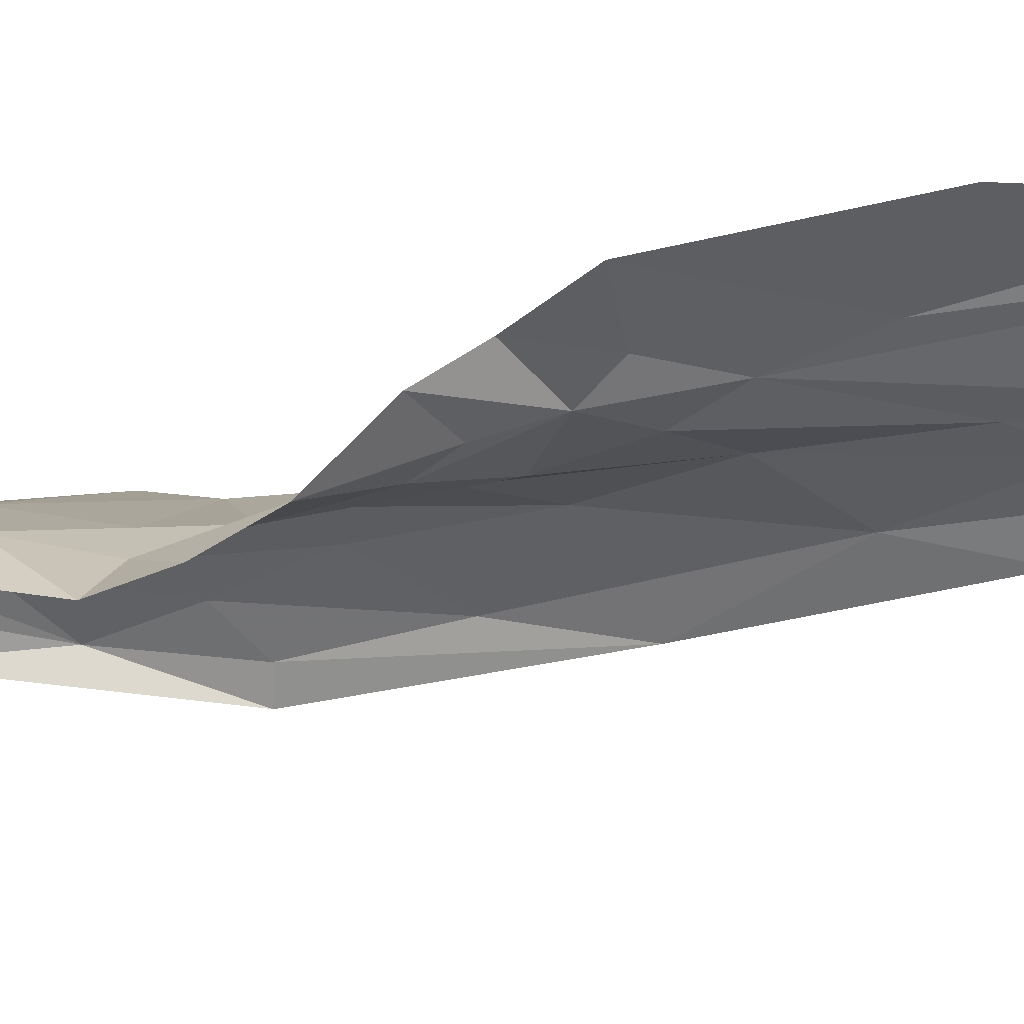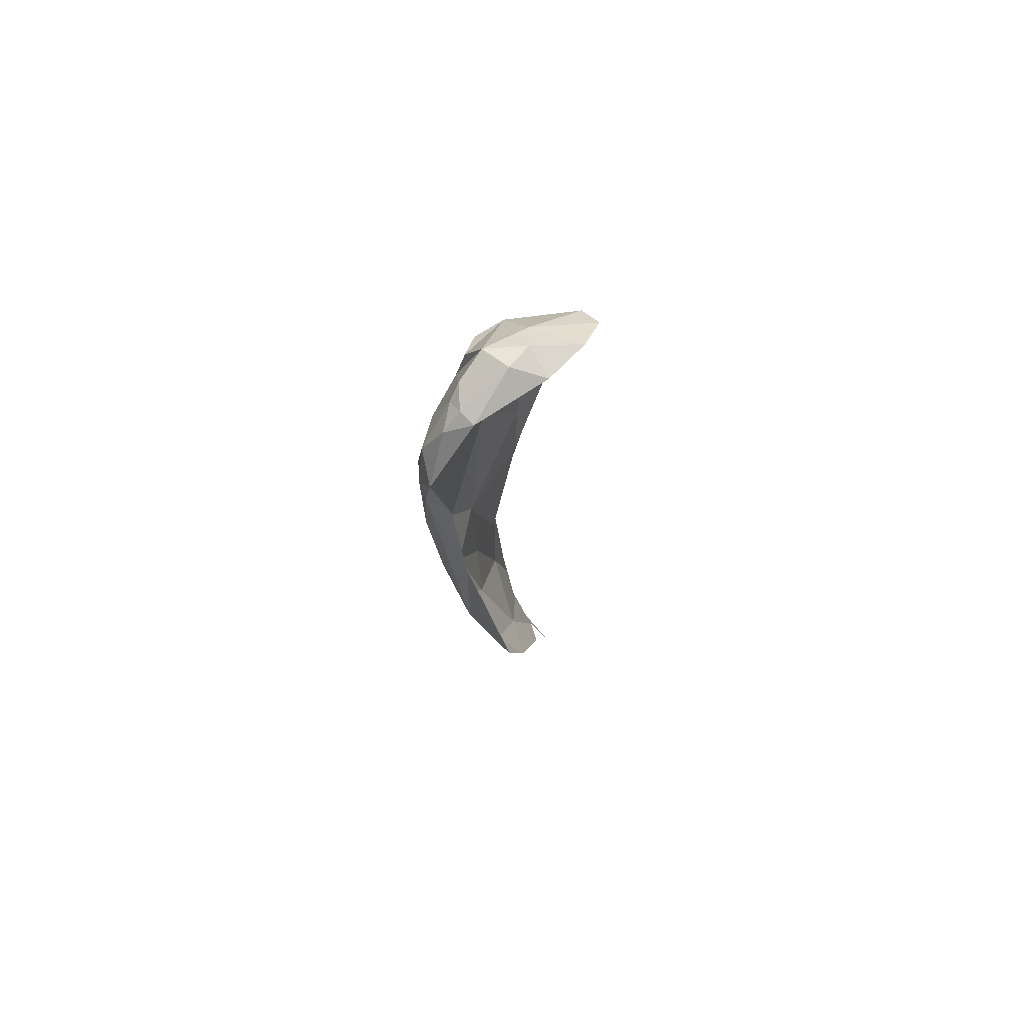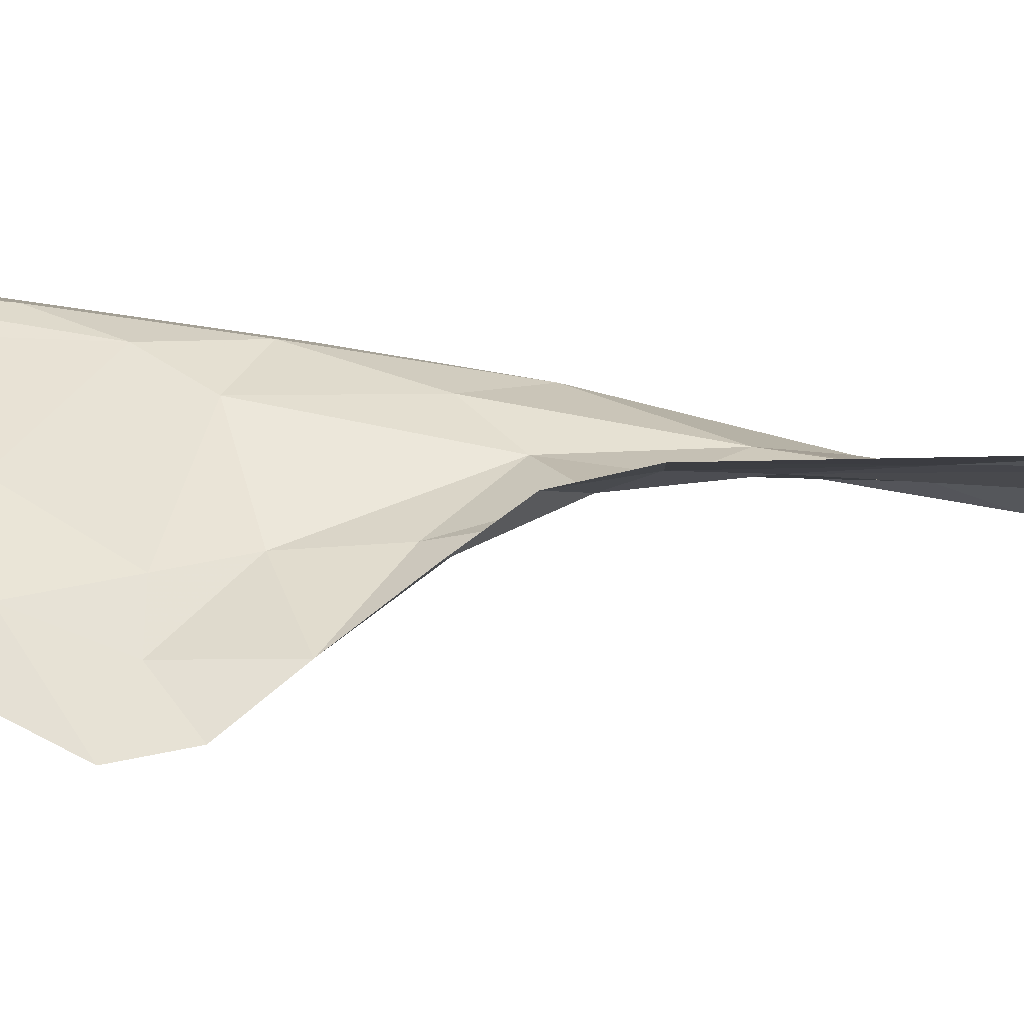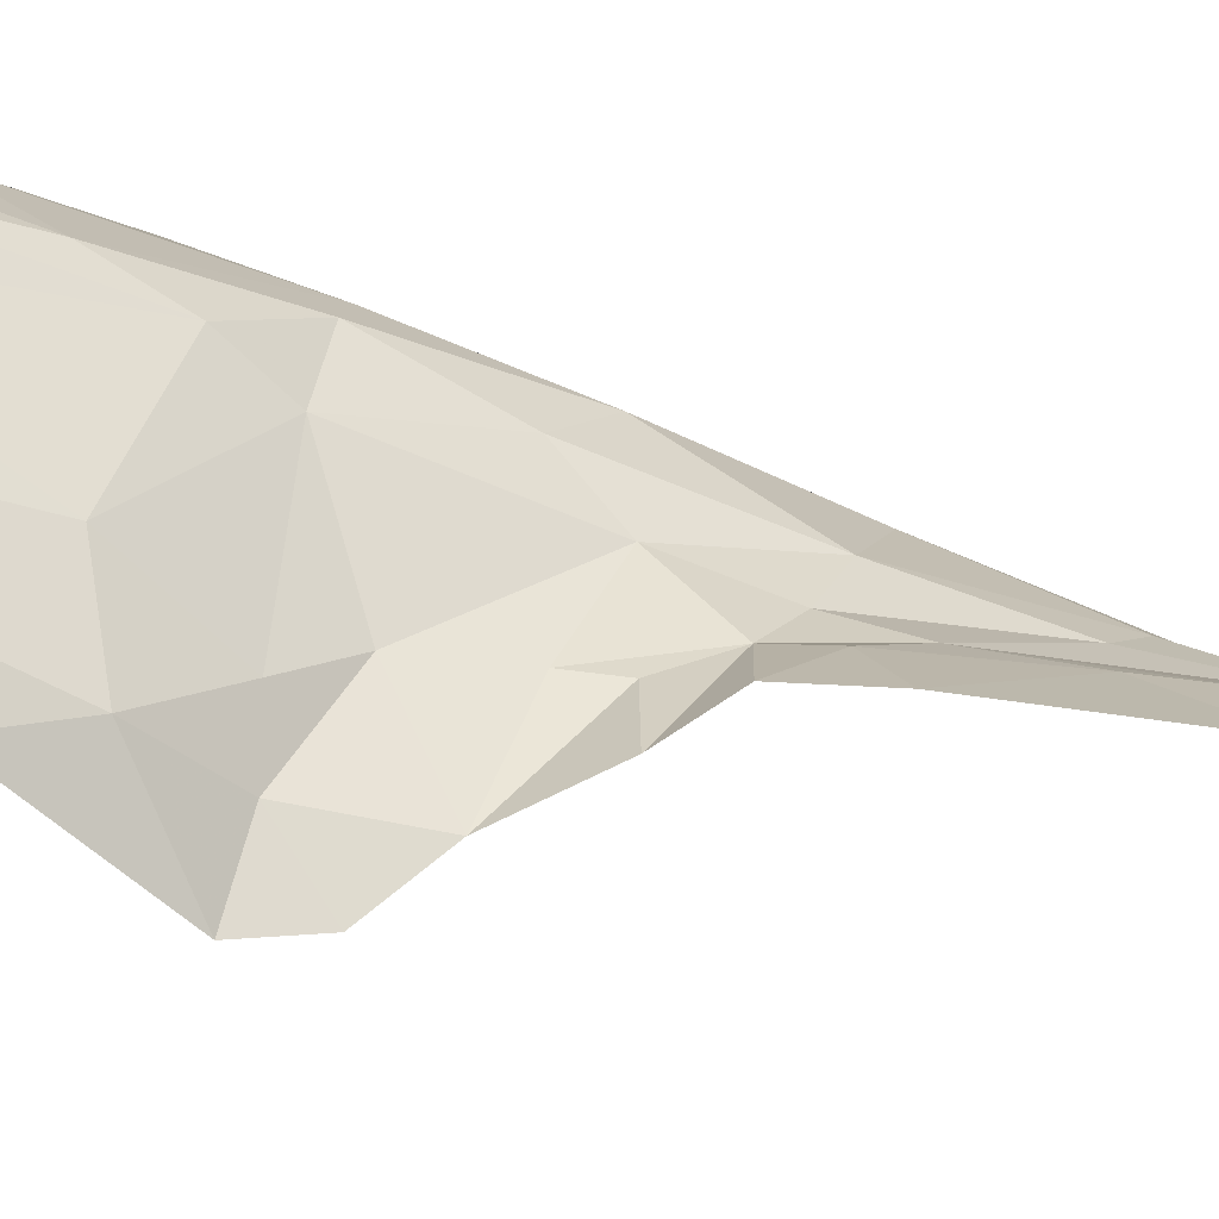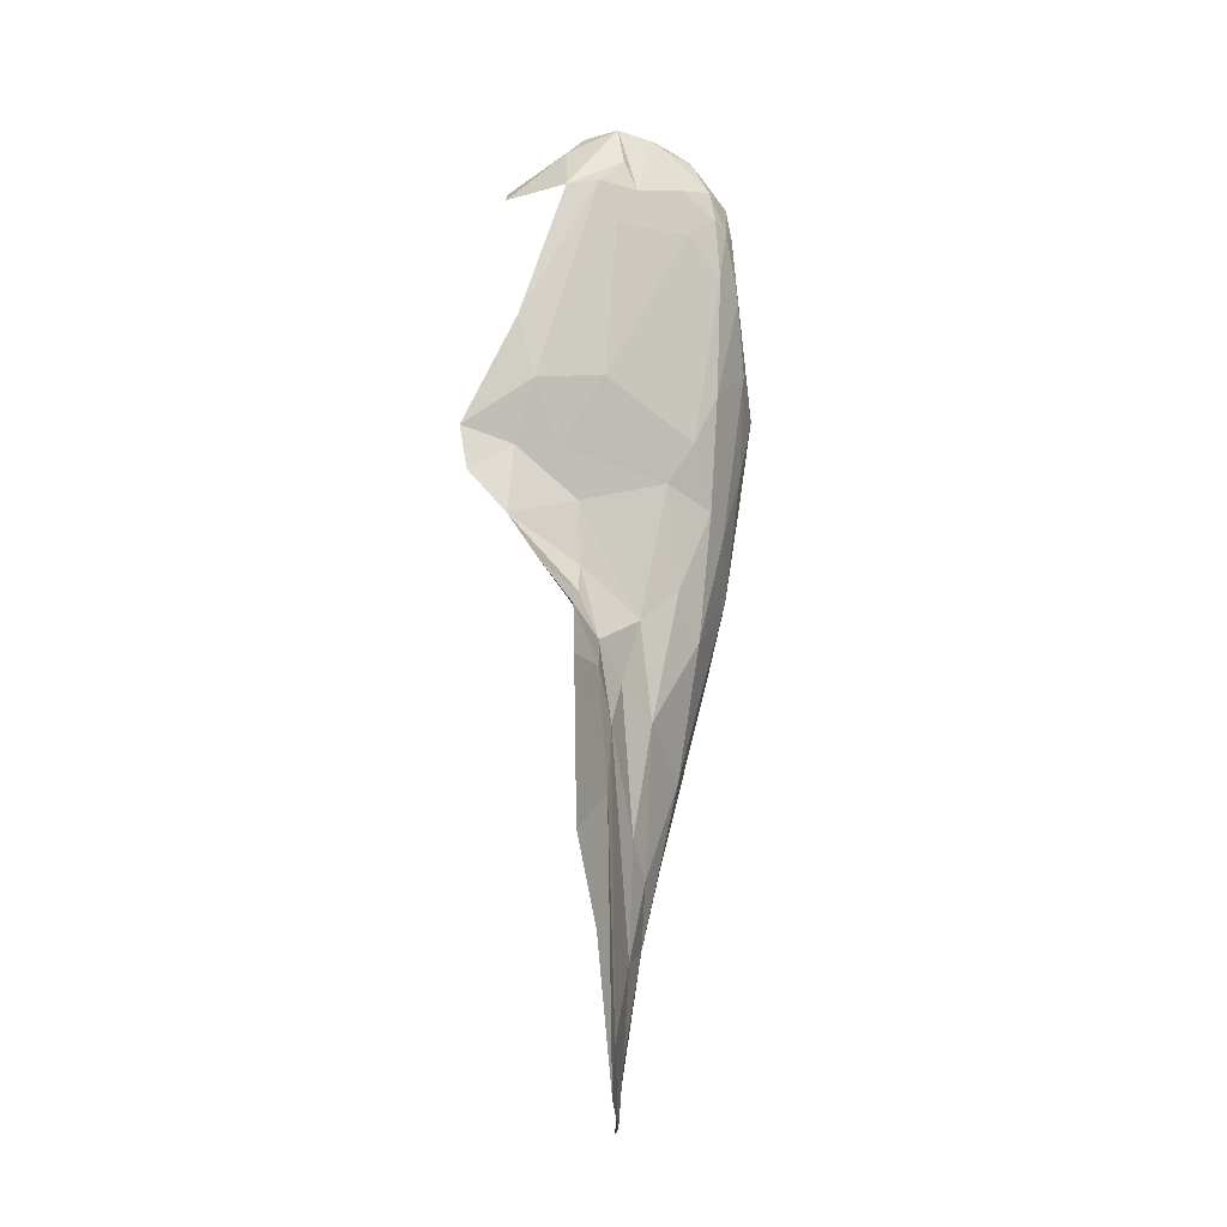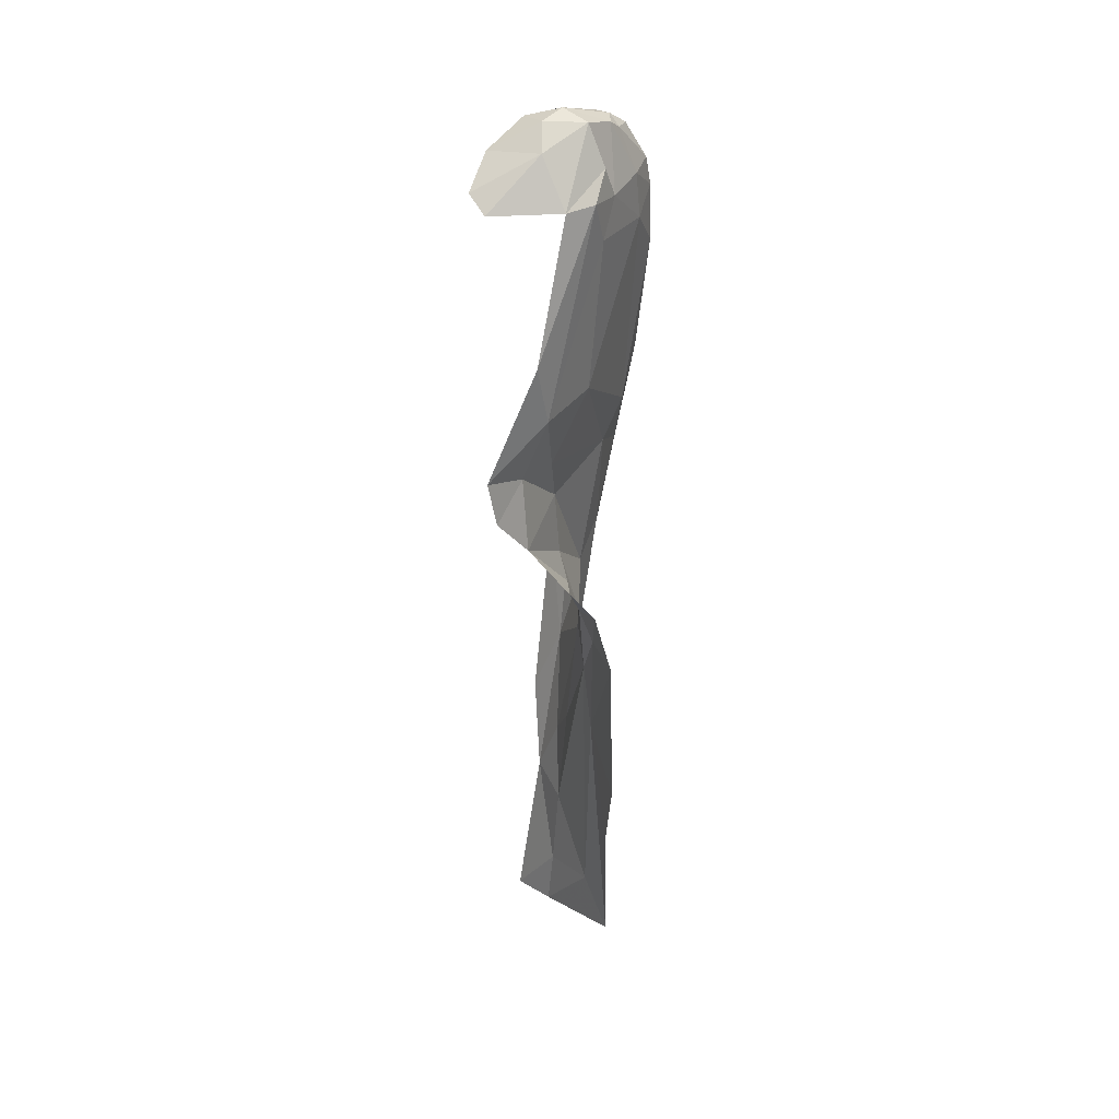
<metadata>
{"format":"obj","ext":"obj","renderer":"f3d","projection":"perspective","resolution":1024,"background":"white","views":[{"elev":-73.0,"azim":-79.0,"up":"+Z"},{"elev":75.3,"azim":39.4,"up":"+Y"},{"elev":-34.2,"azim":-90.2,"up":"+Z"},{"elev":-18.3,"azim":-116.2,"up":"+Z"},{"elev":-11.7,"azim":-99.1,"up":"+Y"},{"elev":31.0,"azim":-139.2,"up":"+Y"}]}
</metadata>
<code>
v 5.302 6.139 -0.4735
v 5.338 6.104 -0.3214
v 5.287 6.236 -0.4146
v 5.282 6.5 -0.4682
v 5.309 6.594 -0.3937
v 5.329 6.566 -0.4608
v 5.366 5.782 -0.3389
v 5.446 5.713 -0.2889
v 5.399 5.899 -0.2677
v 5.198 5.842 -0.4671
v 5.267 5.84 -0.4253
v 5.231 5.913 -0.4638
v 5.299 5.365 -0.3992
v 5.382 5.468 -0.3674
v 5.301 5.77 -0.4036
v 5.51 5.859 -0.2365
v 5.477 5.973 -0.2142
v 5.352 6.596 -0.4338
v 5.322 6.072 -0.4448
v 5.315 5.982 -0.443
v 5.348 5.917 -0.3574
v 5.303 6.139 -0.5329
v 5.292 6.099 -0.5962
v 5.284 6.04 -0.5439
v 5.329 5.829 -0.3857
v 5.296 5.879 -0.4211
v 5.368 5.629 -0.3644
v 5.334 6.563 -0.2873
v 5.355 6.506 -0.2338
v 5.362 6.58 -0.315
v 5.298 6.443 -0.2986
v 5.333 6.16 -0.2854
v 5.316 6.393 -0.251
v 5.277 6.224 -0.5101
v 5.269 6.503 -0.4254
v 5.275 6.309 -0.5328
v 5.407 5.577 -0.3413
v 5.354 6.372 -0.2183
v 5.33 6.462 -0.2387
v 5.458 6.233 -0.178
v 5.523 6.118 -0.1869
v 5.438 6.365 -0.2028
v 5.338 6.229 -0.2519
v 5.391 6.278 -0.2027
v 5.284 6.538 -0.3892
v 5.316 6.514 -0.2646
v 5.312 6.582 -0.3456
v 5.282 6.497 -0.3709
v 5.297 6.507 -0.3084
v 5.28 5.677 -0.412
v 5.231 5.502 -0.4333
v 5.246 5.3 -0.4115
v 5.195 5.623 -0.464
v 5.388 5.343 -0.374
v 5.446 5.486 -0.3403
v 5.363 5.963 -0.3019
v 5.353 6.5 -0.5425
v 5.385 6.522 -0.5368
v 5.351 6.462 -0.2268
v 5.397 6.562 -0.4897
v 5.397 6.59 -0.4177
v 5.37 6.074 -0.2556
v 5.408 6.048 -0.2307
v 5.392 6.474 -0.2311
v 5.242 5.968 -0.5047
v 5.295 5.943 -0.4484
v 5.314 6.474 -0.2575
v 5.316 6.569 -0.3229
v 5.485 5.607 -0.3055
v 5.275 6.446 -0.4009
v 5.352 6.604 -0.3941
v 5.462 5.251 -0.3738
v 5.299 6.161 -0.6056
v 5.49 6.112 -0.1902
v 5.393 5.258 -0.3798
v 5.337 6.582 -0.3175
v 5.438 6.144 -0.1997
f 1 2 3
f 4 5 6
f 7 8 9
f 10 11 12
f 13 14 15
f 16 17 8
f 18 6 5
f 19 20 21
f 22 23 24
f 25 21 26
f 25 27 7
f 28 29 30
f 31 32 33
f 34 35 36
f 8 7 37
f 33 38 39
f 40 41 42
f 43 44 38
f 9 8 17
f 31 3 32
f 5 4 45
f 28 46 29
f 47 48 49
f 50 51 52
f 50 10 53
f 14 54 55
f 14 13 54
f 21 2 19
f 7 9 56
f 57 4 6
f 57 6 58
f 26 21 20
f 42 59 40
f 29 39 59
f 6 60 58
f 6 18 60
f 61 60 18
f 9 62 56
f 63 44 43
f 64 59 42
f 36 35 4
f 65 66 24
f 12 11 26
f 21 7 56
f 21 25 7
f 67 31 33
f 46 68 49
f 8 69 16
f 8 37 55
f 53 51 50
f 70 3 31
f 70 34 3
f 47 5 48
f 47 71 5
f 54 72 55
f 2 56 62
f 2 21 56
f 22 73 23
f 34 36 73
f 16 41 74
f 70 35 34
f 48 5 45
f 52 13 50
f 52 75 13
f 19 22 24
f 34 73 22
f 1 19 2
f 1 22 19
f 71 30 61
f 71 47 76
f 74 17 16
f 77 63 17
f 74 77 17
f 40 38 44
f 29 59 64
f 12 26 65
f 24 20 19
f 24 66 20
f 15 25 26
f 15 27 25
f 43 62 63
f 43 32 62
f 59 38 40
f 59 39 38
f 15 50 13
f 11 10 50
f 70 48 35
f 70 31 48
f 18 71 61
f 18 5 71
f 34 1 3
f 34 22 1
f 2 32 3
f 2 62 32
f 43 33 32
f 43 38 33
f 55 69 8
f 37 14 55
f 27 15 14
f 9 63 62
f 9 17 63
f 46 39 29
f 67 33 39
f 68 28 76
f 68 46 28
f 47 68 76
f 47 49 68
f 26 66 65
f 26 20 66
f 27 37 7
f 27 14 37
f 31 49 48
f 31 67 49
f 40 74 41
f 40 77 74
f 75 54 13
f 75 72 54
f 30 76 28
f 30 71 76
f 15 11 50
f 15 26 11
f 46 67 39
f 46 49 67
f 77 44 63
f 77 40 44
f 35 45 4
f 35 48 45

</code>
